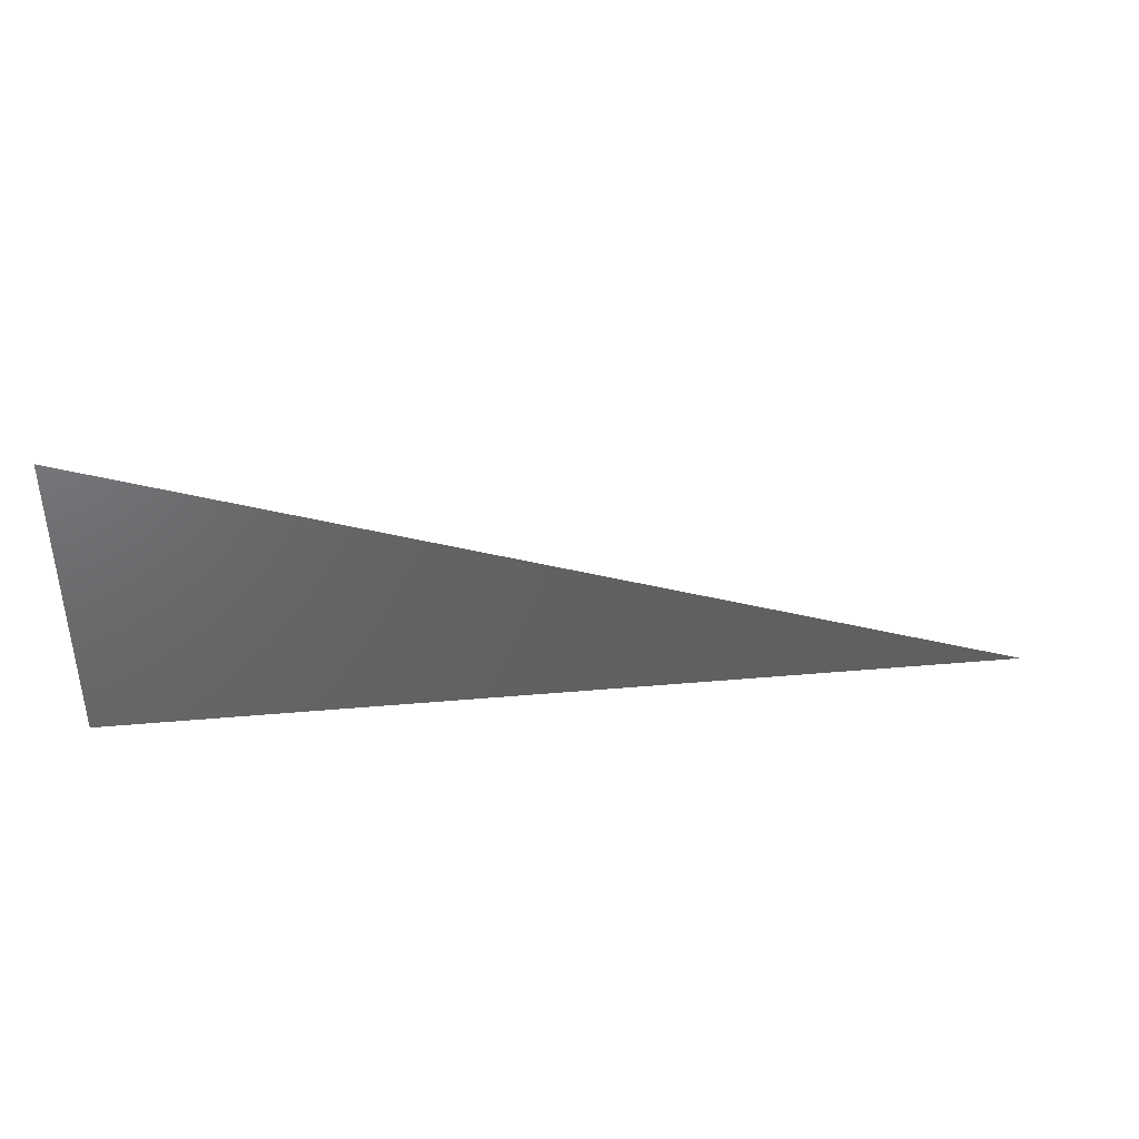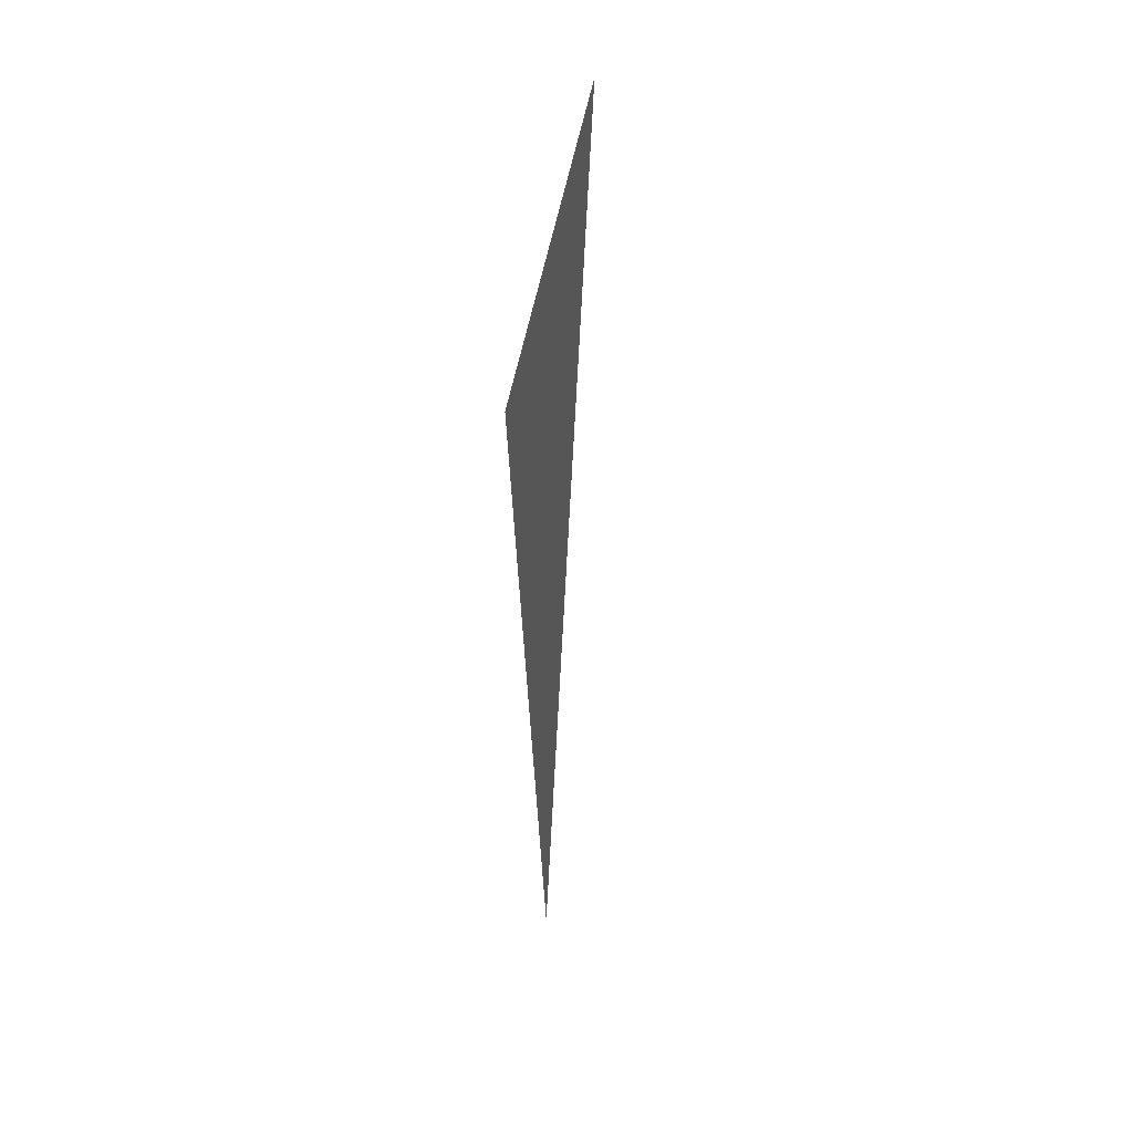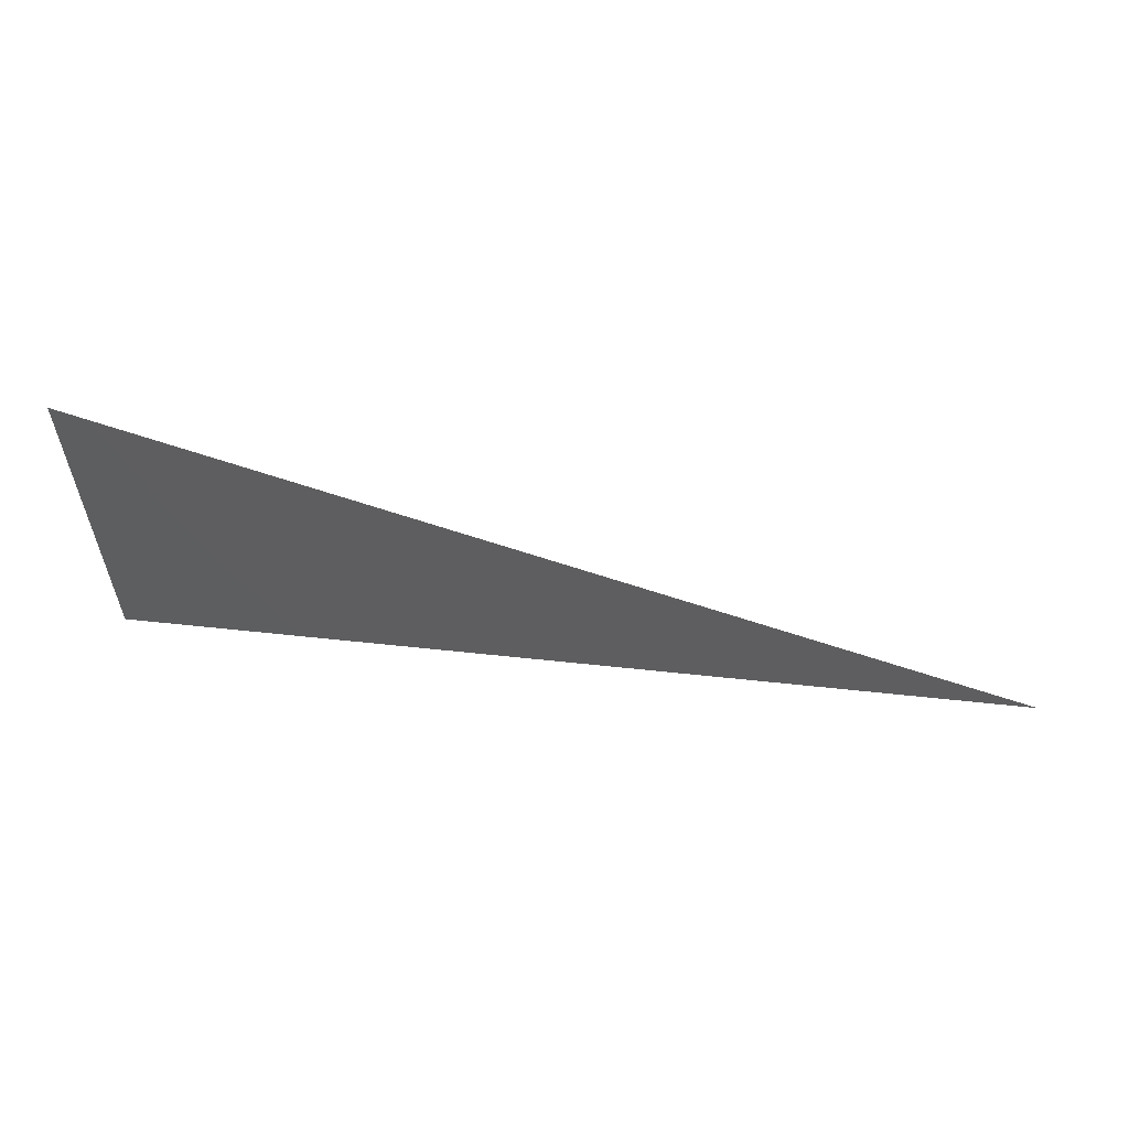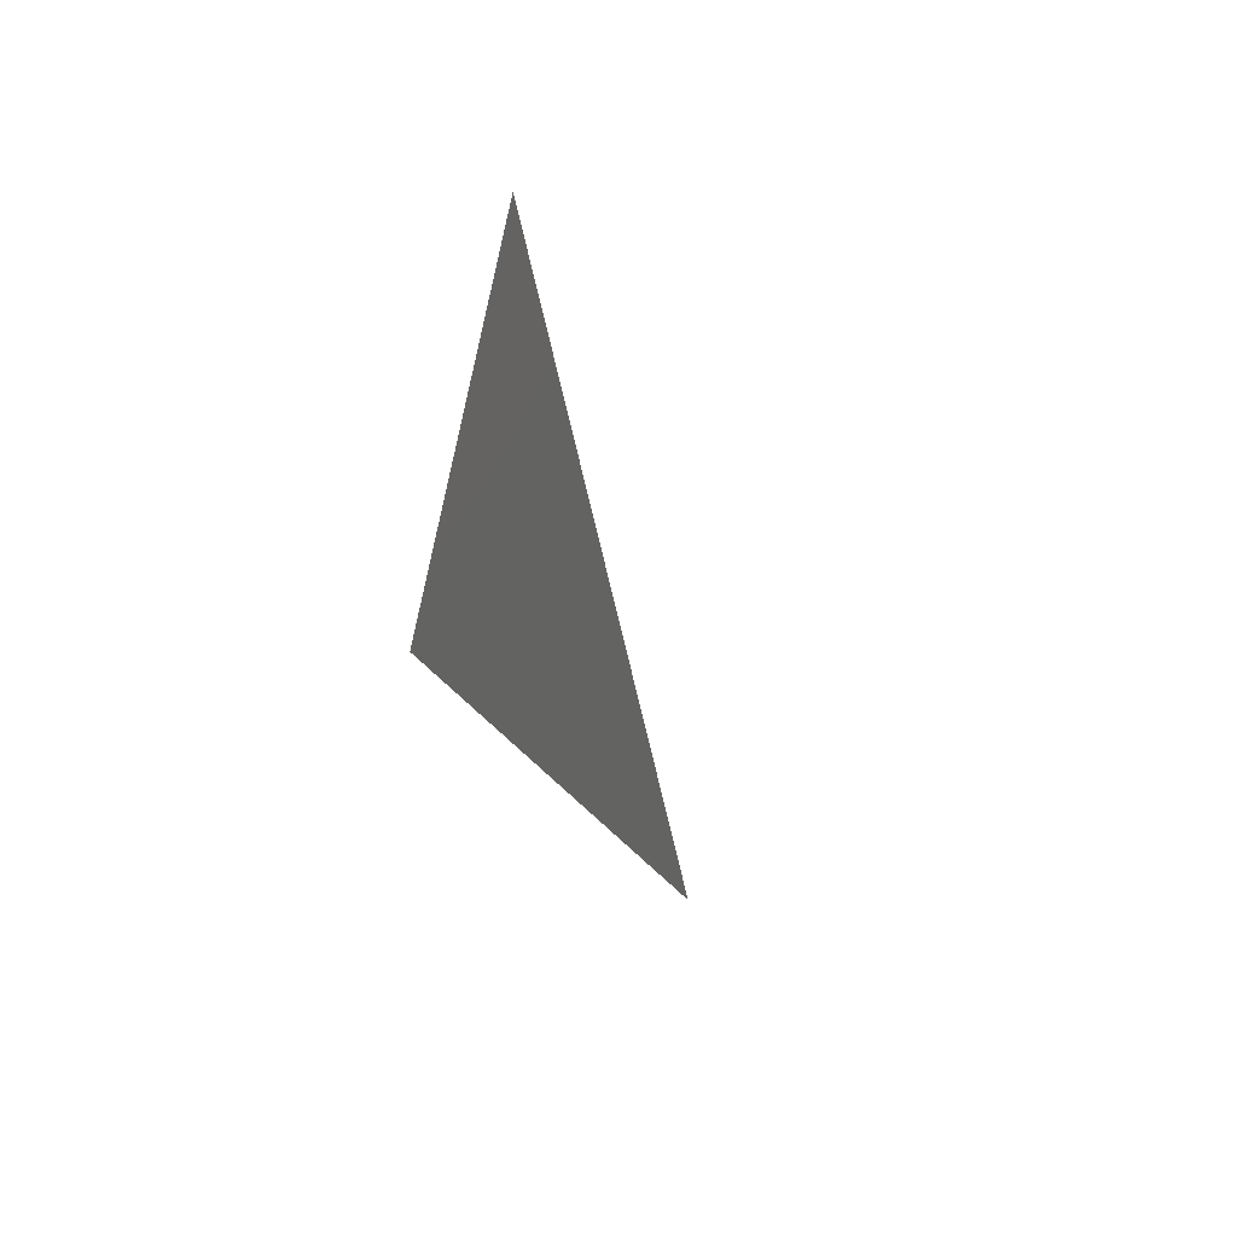
<metadata>
{"format":"stl","ext":"stl","renderer":"f3d","projection":"perspective","resolution":1024,"background":"white","views":[{"elev":31.1,"azim":175.9,"up":"+Z"},{"elev":-32.2,"azim":94.7,"up":"+Z"},{"elev":41.8,"azim":-168.7,"up":"+Z"},{"elev":-17.4,"azim":106.3,"up":"+Z"}]}
</metadata>
<code>
# stl→obj: 3 verts, 2 faces
v -195.3 107.6 21.02
v -195.3 108.3 24.44
v -205.1 107 21.02
f 1 2 3
f 3 2 1

</code>
